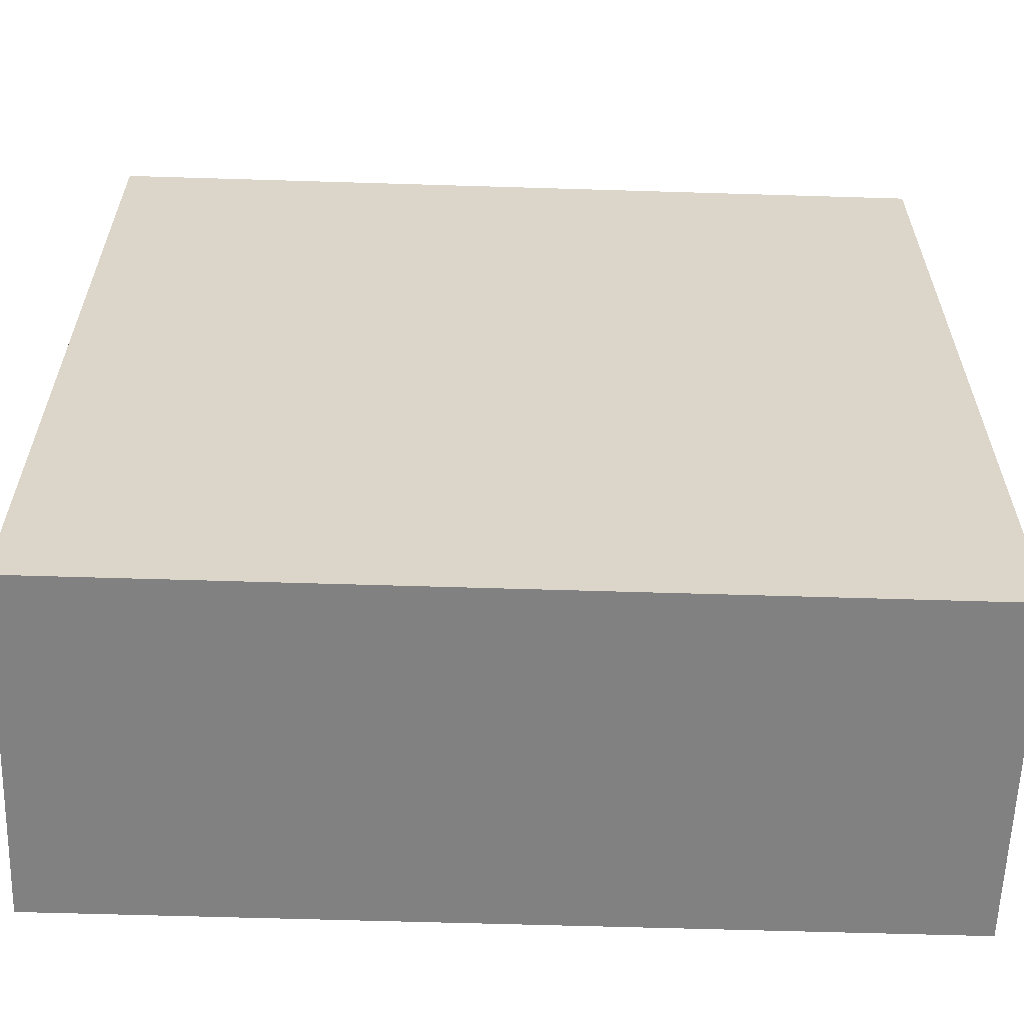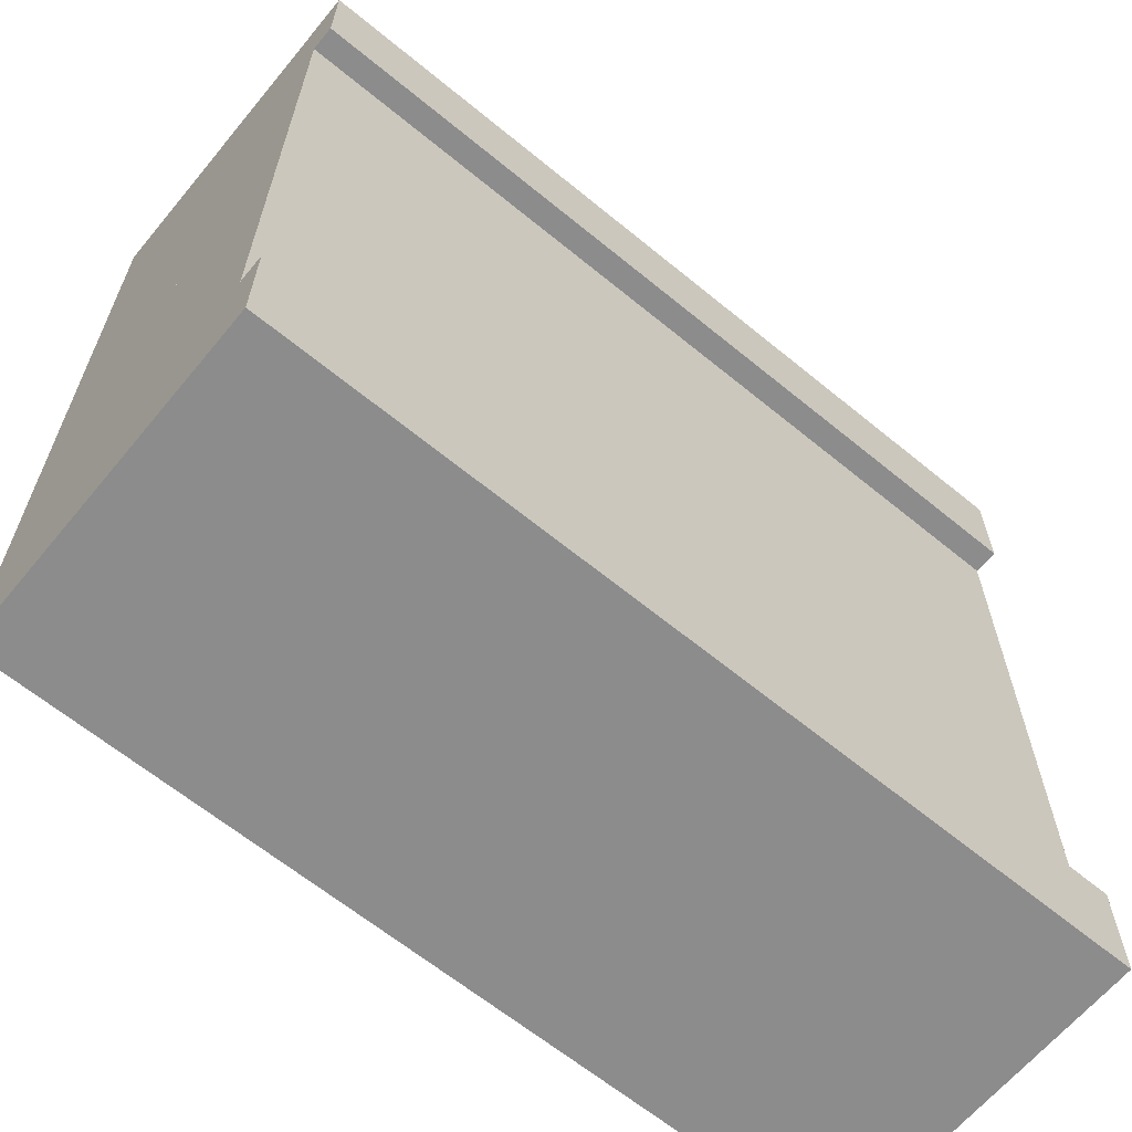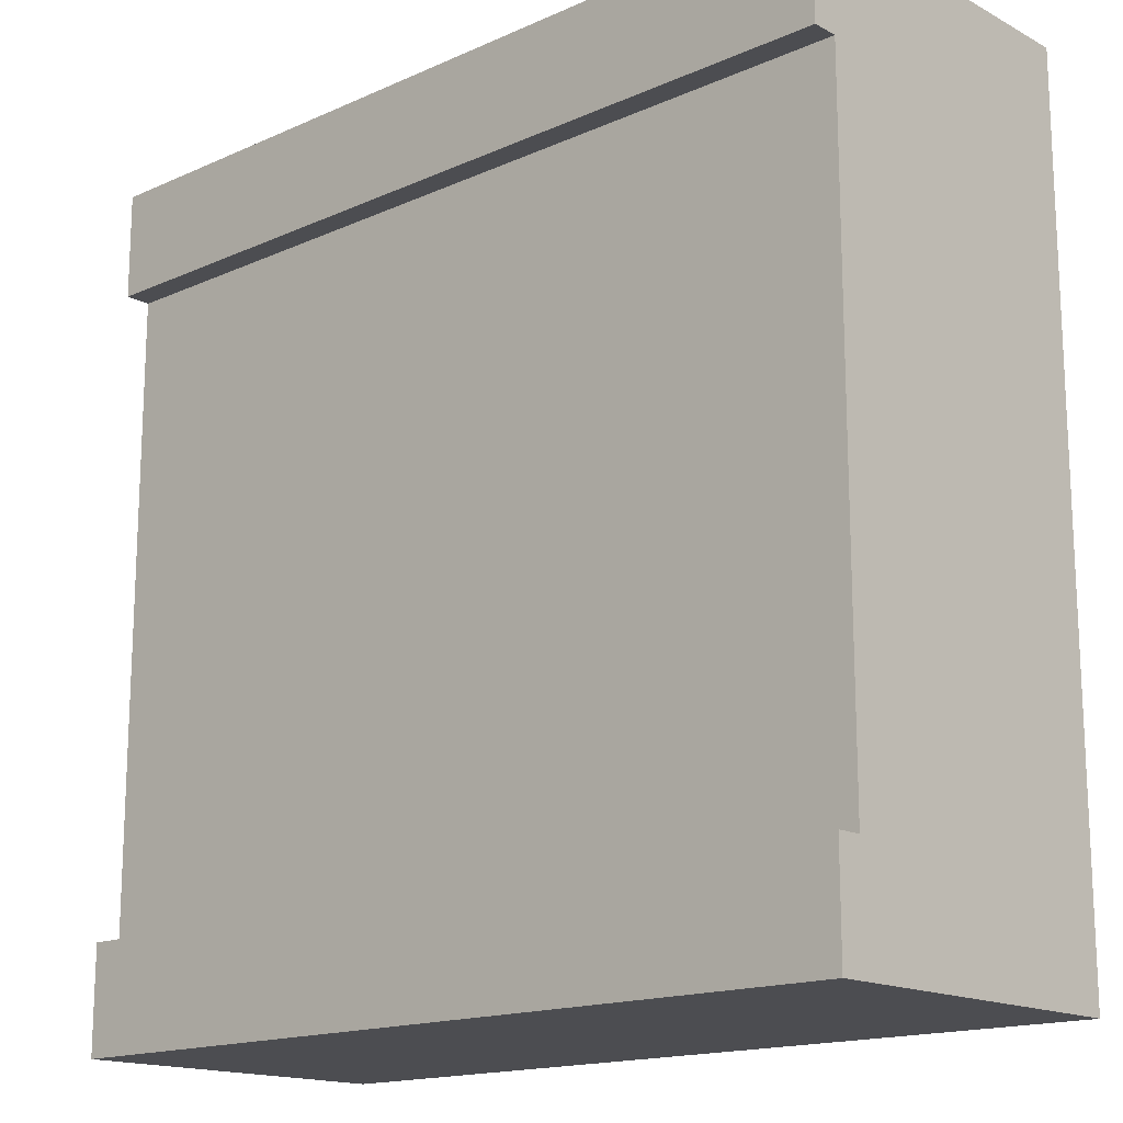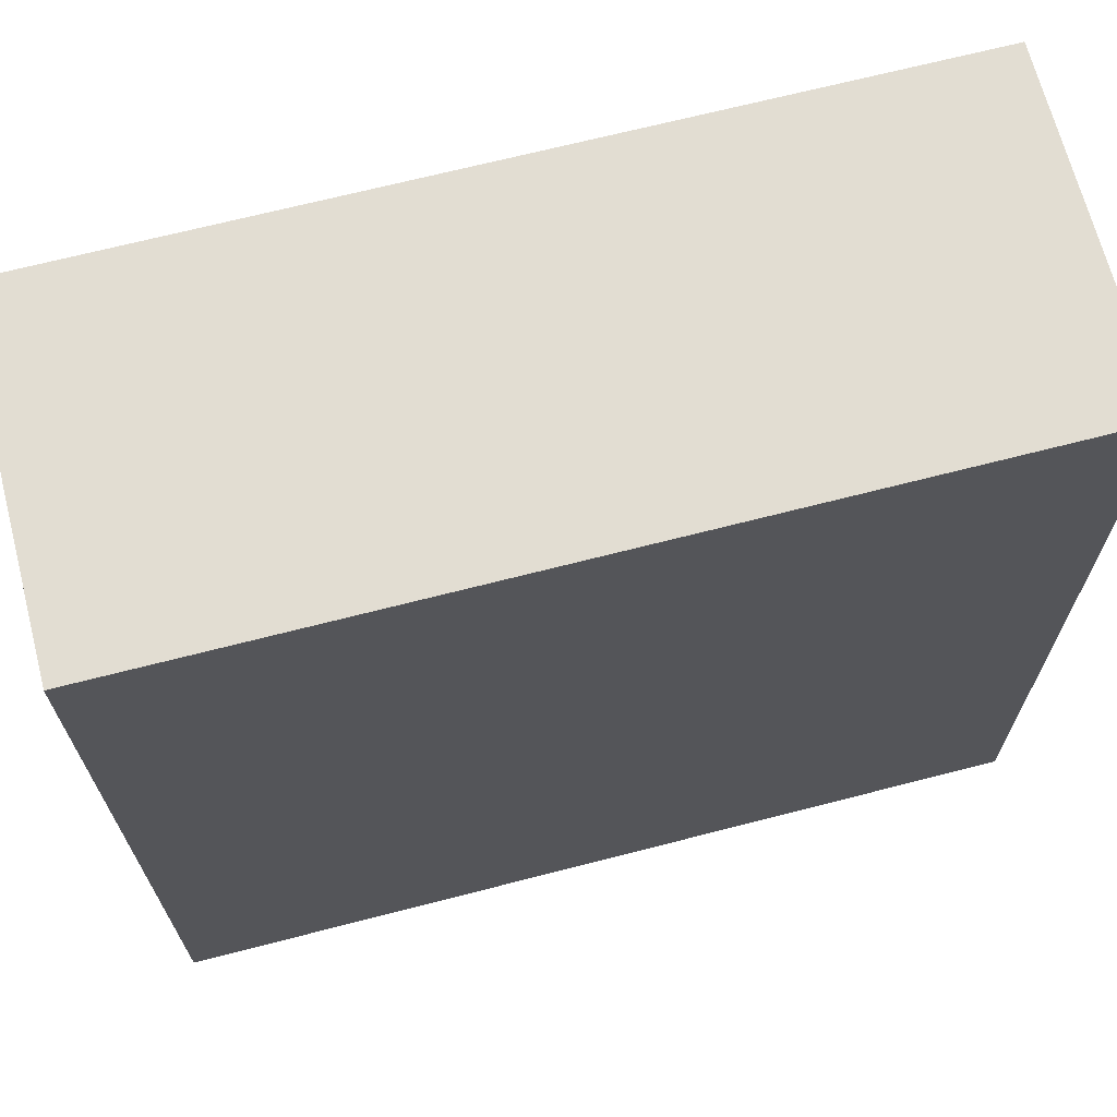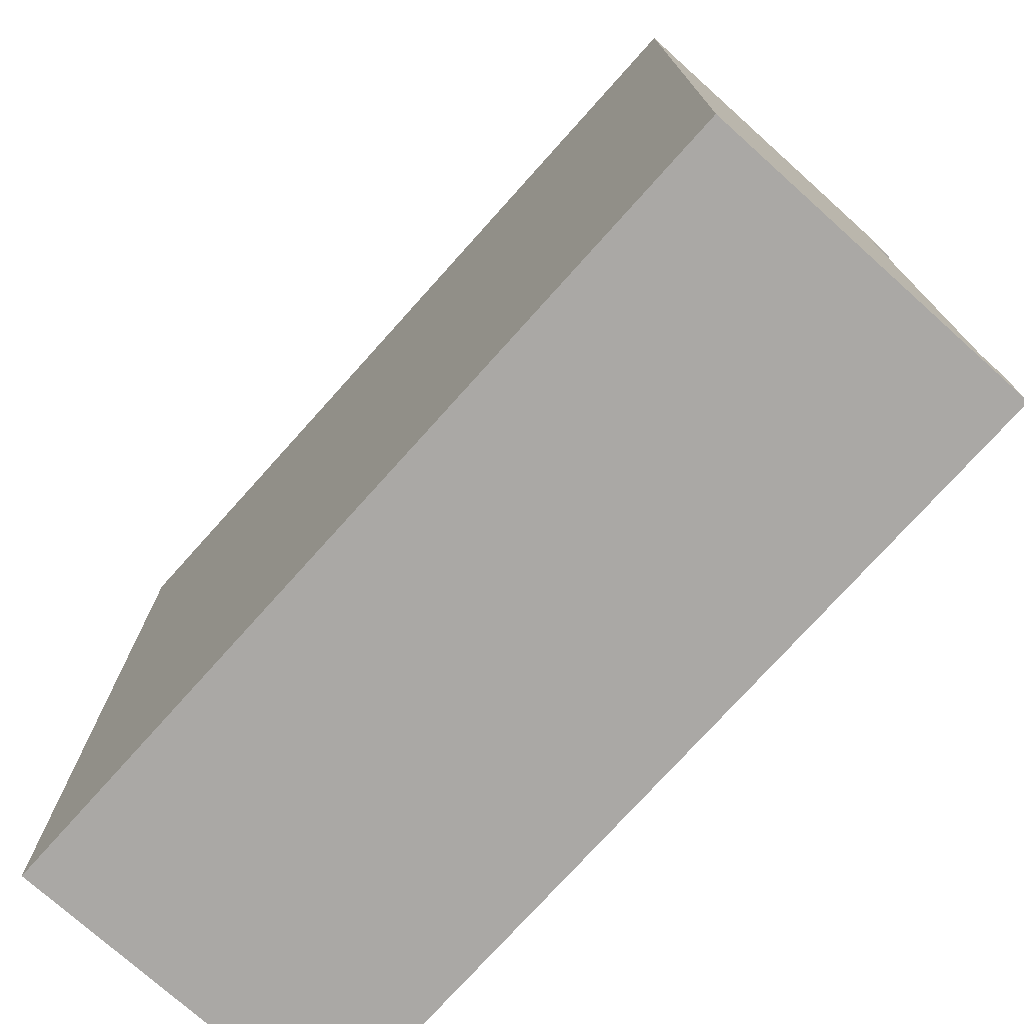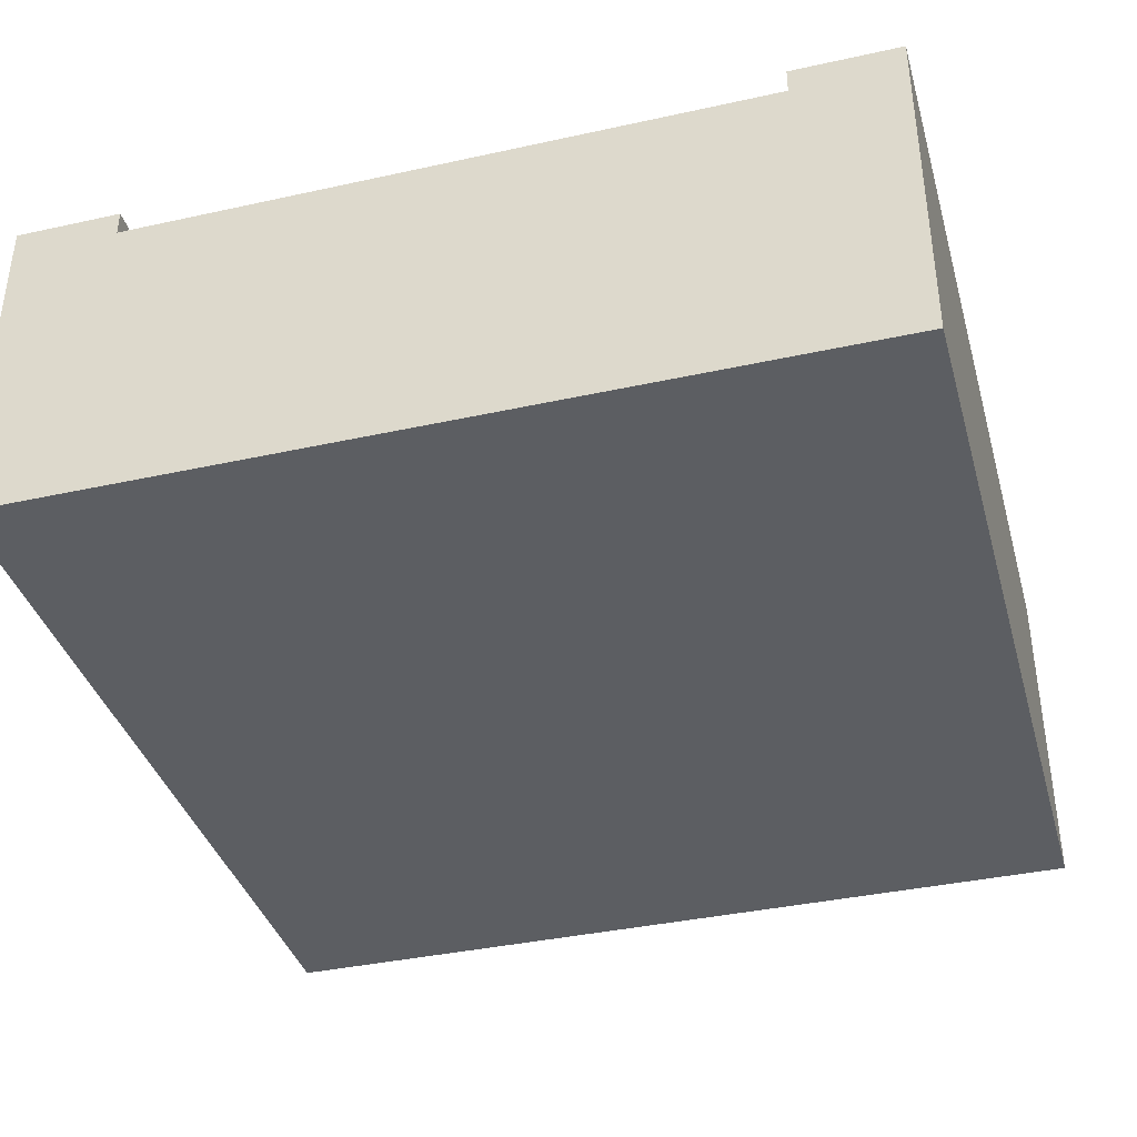
<metadata>
{"format":"obj","ext":"obj","renderer":"f3d","projection":"perspective","resolution":1024,"background":"white","views":[{"elev":-60.5,"azim":-1.8,"up":"+Z"},{"elev":-64.2,"azim":140.4,"up":"+Z"},{"elev":-16.1,"azim":-137.5,"up":"+Z"},{"elev":68.3,"azim":-14.5,"up":"+Z"},{"elev":-75.2,"azim":48.1,"up":"+Z"},{"elev":-38.1,"azim":105.6,"up":"+Y"}]}
</metadata>
<code>
g tile_089
v 0.5 0.4 0.375
v 0.5 0.4 0.5
v -0.5 0.4 0.375
v -0.5 0.4 0.5
v 0.5 0.4 -0.5
v 0.5 0.4 -0.375
v -0.5 0.4 -0.5
v -0.5 0.4 -0.375
v -0.5 0.2 -0.5
v -0.5 0.2 -0.375
v -0.5 0.37 -0.375
v 0.5 0.37 0.375
v 0.5 0.2 0.5
v 0.5 0.2 0.375
v -0.5 0.2 0.5
v 0.5 0.2 -0.5
v -0.5 0.2 0.375
v -0.5 0.37 0.375
v 0.5 0.37 -0.375
v 0.5 0.2 -0.375
v 0.5 0 0.5
v 0.5 0 -0.5
v -0.5 0 -0.5
v -0.5 0 0.5
f 3 2 1
f 2 3 4
f 7 6 5
f 6 7 8
f 10 7 9
f 7 10 11
f 8 7 11
f 2 12 1
f 13 12 2
f 12 13 14
f 2 15 13
f 15 2 4
f 7 16 9
f 16 7 5
f 15 18 17
f 18 15 3
f 3 15 4
f 6 16 5
f 16 6 19
f 16 19 20
f 12 20 19
f 20 12 14
f 21 20 14
f 22 20 21
f 20 22 16
f 21 14 13
f 9 22 23
f 22 9 16
f 21 23 22
f 23 21 24
f 24 9 23
f 9 24 10
f 10 24 17
f 17 24 15
f 18 10 17
f 10 18 11
f 9 20 16
f 20 9 14
f 14 9 13
f 13 9 10
f 13 10 15
f 15 10 17
f 13 24 21
f 24 13 15
f 3 12 18
f 12 3 1
f 11 12 19
f 12 11 18
f 6 11 19
f 11 6 8

</code>
